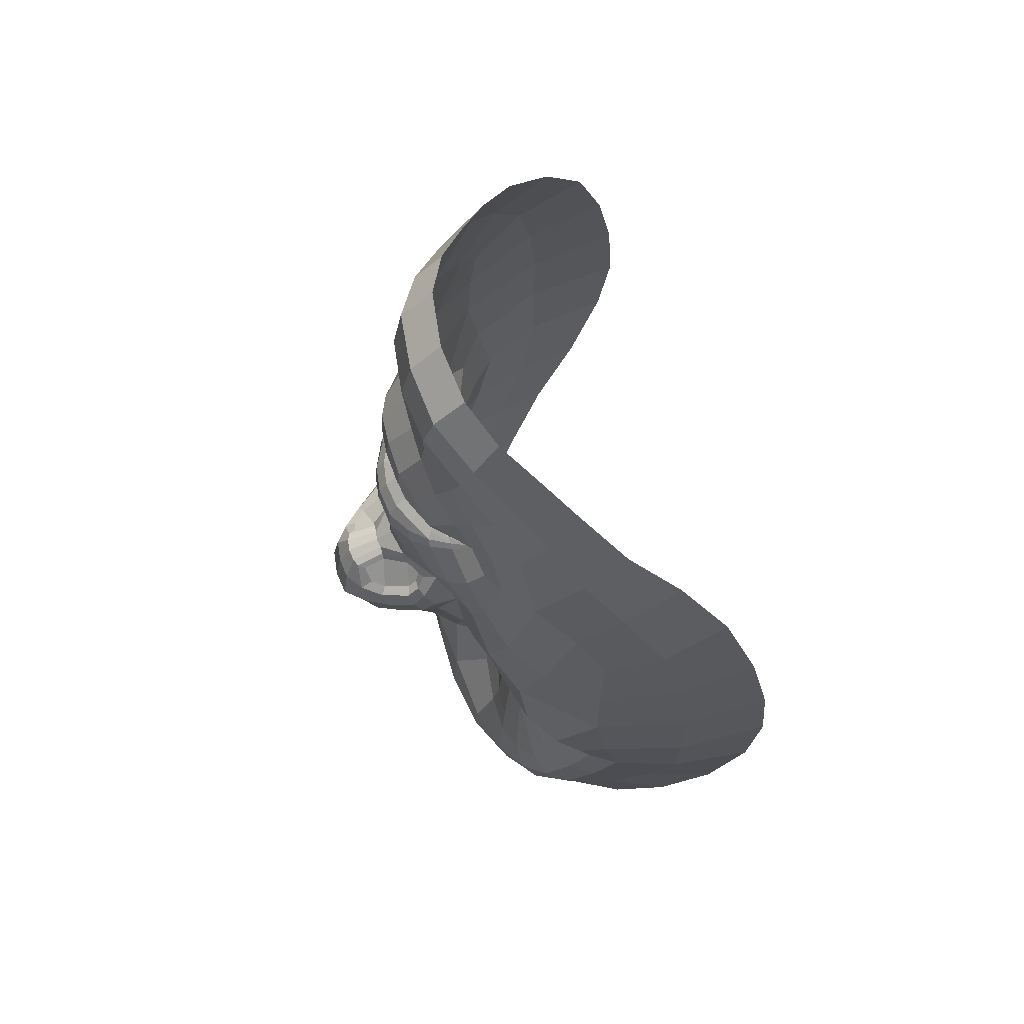
<metadata>
{"format":"obj","ext":"obj","renderer":"f3d","projection":"perspective","resolution":1024,"background":"white","views":[{"elev":65.2,"azim":-105.2,"up":"+Y"}]}
</metadata>
<code>
o face_face.002
v 0.4981 0.5138 -0.03734
v 0.5007 0.4479 -0.05989
v 0.4999 0.4688 -0.03359
v 0.4944 0.3968 -0.04128
v 0.5015 0.4311 -0.06267
v 0.5027 0.4108 -0.05681
v 0.5059 0.3631 -0.02251
v 0.4225 0.3661 0.02163
v 0.508 0.3237 -0.01204
v 0.5089 0.3021 -0.01214
v 0.5114 0.2324 0.00693
v 0.498 0.5193 -0.03641
v 0.4979 0.5249 -0.03299
v 0.4978 0.5287 -0.02825
v 0.4974 0.5384 -0.02646
v 0.4974 0.5465 -0.02864
v 0.4974 0.5564 -0.03126
v 0.4972 0.5661 -0.02985
v 0.4933 0.5819 -0.01974
v 0.5003 0.4576 -0.05472
v 0.4912 0.4585 -0.03973
v 0.3883 0.3075 0.08001
v 0.4558 0.3773 0.009177
v 0.4432 0.3796 0.01002
v 0.4316 0.3789 0.01327
v 0.417 0.371 0.02279
v 0.467 0.3717 0.01054
v 0.443 0.33 0.007455
v 0.4564 0.3321 0.007717
v 0.4303 0.3324 0.01091
v 0.4215 0.3394 0.01526
v 0.4068 0.3801 0.02753
v 0.4509 0.604 -0.008498
v 0.4188 0.3634 0.02543
v 0.3792 0.3752 0.07873
v 0.397 0.3689 0.03992
v 0.4474 0.4417 -0.006724
v 0.4853 0.5095 -0.03534
v 0.4868 0.5233 -0.03116
v 0.4727 0.5143 -0.02886
v 0.4645 0.52 -0.021
v 0.4772 0.5238 -0.02663
v 0.4696 0.5255 -0.01924
v 0.4459 0.5496 -0.005811
v 0.4917 0.4472 -0.05875
v 0.4909 0.4312 -0.0612
v 0.4076 0.3215 0.02058
v 0.4716 0.4012 -0.005332
v 0.4685 0.4475 -0.03085
v 0.4678 0.4398 -0.02703
v 0.4145 0.4407 0.007524
v 0.4926 0.4124 -0.05323
v 0.436 0.2993 0.002175
v 0.4196 0.3072 0.01068
v 0.4017 0.2778 0.0603
v 0.4853 0.312 -0.008482
v 0.4679 0.3388 0.01064
v 0.4391 0.5328 -0.00219
v 0.3874 0.5332 0.09401
v 0.4765 0.457 -0.02734
v 0.4845 0.4621 -0.02934
v 0.4546 0.5306 -0.003772
v 0.4574 0.5304 -0.007003
v 0.4153 0.2972 0.01729
v 0.468 0.4563 -0.02536
v 0.457 0.2993 -0.004257
v 0.4565 0.2857 -0.005153
v 0.4482 0.2386 0.02035
v 0.4093 0.2906 0.03642
v 0.4537 0.2655 0.007692
v 0.4026 0.3159 0.03116
v 0.3962 0.3148 0.05486
v 0.4858 0.5171 -0.03457
v 0.475 0.5195 -0.02839
v 0.4669 0.5229 -0.02114
v 0.4789 0.4606 -0.02534
v 0.456 0.5306 -0.005494
v 0.4604 0.5349 -0.01249
v 0.4589 0.5303 -0.007331
v 0.4812 0.4489 -0.04218
v 0.4715 0.5271 -0.01769
v 0.4789 0.5263 -0.02261
v 0.4877 0.5269 -0.02671
v 0.4788 0.5801 -0.01924
v 0.4829 0.5626 -0.02887
v 0.4839 0.5532 -0.02984
v 0.4854 0.5435 -0.02695
v 0.4871 0.5362 -0.02487
v 0.4711 0.5323 -0.01623
v 0.4683 0.5356 -0.0183
v 0.4653 0.54 -0.02035
v 0.4627 0.545 -0.01866
v 0.4531 0.5016 -0.01614
v 0.3763 0.4512 0.1171
v 0.5002 0.4627 -0.04077
v 0.4656 0.5313 -0.01089
v 0.463 0.5329 -0.01234
v 0.4869 0.4687 -0.03059
v 0.4713 0.4672 -0.01829
v 0.4858 0.4655 -0.03015
v 0.4594 0.4111 -0.002328
v 0.4406 0.4215 0.000276
v 0.4659 0.4482 -0.02127
v 0.4208 0.254 0.03873
v 0.4276 0.2735 0.02114
v 0.4337 0.287 0.005718
v 0.454 0.5611 -0.01157
v 0.484 0.2897 -0.01091
v 0.4801 0.2649 -0.000328
v 0.4773 0.2323 0.009452
v 0.4219 0.3761 0.01823
v 0.3936 0.3913 0.03314
v 0.4743 0.3663 0.01242
v 0.4096 0.3465 0.0249
v 0.4799 0.3899 -0.00877
v 0.4747 0.4392 -0.04137
v 0.3876 0.4026 0.04448
v 0.3987 0.4007 0.02206
v 0.4123 0.4056 0.0112
v 0.4356 0.4032 0.006251
v 0.4535 0.3967 0.004145
v 0.4673 0.3888 0.001786
v 0.4953 0.3668 -0.01836
v 0.3887 0.4369 0.03875
v 0.4017 0.3439 0.03093
v 0.4951 0.4568 -0.05395
v 0.4718 0.4165 -0.01129
v 0.3752 0.3779 0.115
v 0.4779 0.3796 0.000902
v 0.4648 0.4505 -0.01033
v 0.4139 0.3613 0.02739
v 0.4745 0.43 -0.03655
v 0.3803 0.4912 0.1086
v 0.4756 0.3619 0.01576
v 0.4833 0.4191 -0.04689
v 0.4076 0.5679 0.03373
v 0.4074 0.5892 0.05152
v 0.3779 0.4442 0.07851
v 0.3962 0.5462 0.04893
v 0.3872 0.3427 0.07034
v 0.4472 0.6213 -0.003503
v 0.4962 0.4619 -0.03994
v 0.4615 0.4292 -0.008027
v 0.3883 0.3736 0.05126
v 0.434 0.3699 0.01472
v 0.4445 0.3707 0.01191
v 0.4578 0.5372 -0.01079
v 0.3906 0.4706 0.03946
v 0.4664 0.6462 -0.001677
v 0.4343 0.624 0.02123
v 0.4215 0.6098 0.03443
v 0.51 0.2671 -0.003044
v 0.4909 0.651 -0.005051
v 0.4551 0.3689 0.01144
v 0.4654 0.3652 0.01304
v 0.4721 0.363 0.0155
v 0.3951 0.3423 0.04276
v 0.466 0.3608 0.01223
v 0.4556 0.3625 0.0104
v 0.4453 0.3633 0.01097
v 0.4348 0.3633 0.01358
v 0.4273 0.3634 0.01699
v 0.3798 0.3391 0.1003
v 0.4271 0.368 0.01836
v 0.4988 0.4838 -0.0321
v 0.4642 0.4914 -0.02125
v 0.4764 0.4533 -0.03107
v 0.4844 0.4845 -0.03106
v 0.5071 0.3445 -0.01286
v 0.4199 0.5892 0.02156
v 0.4328 0.6054 0.009571
v 0.4665 0.6334 -0.01489
v 0.3969 0.566 0.07331
v 0.4727 0.3607 0.01437
v 0.4868 0.3919 -0.02406
v 0.4911 0.6378 -0.01812
v 0.4486 0.6365 0.007624
v 0.381 0.4812 0.07365
v 0.4783 0.534 -0.0209
v 0.4755 0.5394 -0.02313
v 0.4731 0.5466 -0.0254
v 0.4713 0.5548 -0.02433
v 0.4646 0.5718 -0.01691
v 0.4634 0.5278 -0.01259
v 0.4607 0.5267 -0.0125
v 0.4585 0.5252 -0.01223
v 0.4444 0.5159 -0.009044
v 0.4054 0.4776 0.01657
v 0.4878 0.3771 -0.01272
v 0.4844 0.3468 0.008703
v 0.4777 0.3506 0.01278
v 0.4655 0.5285 -0.01178
v 0.4027 0.5198 0.03004
v 0.4937 0.3444 -0.005509
v 0.4576 0.5875 -0.0118
v 0.5039 0.3945 -0.04507
v 0.4947 0.3825 -0.03076
v 0.5049 0.3793 -0.0333
v 0.4781 0.4175 -0.02575
v 0.4918 0.6198 -0.02266
v 0.4926 0.5994 -0.02091
v 0.4742 0.597 -0.01847
v 0.4348 0.5561 0.000477
v 0.4546 0.464 -0.008332
v 0.4447 0.5741 -0.00553
v 0.4295 0.4611 -0.003654
v 0.4434 0.4804 -0.007757
v 0.4196 0.489 0.003257
v 0.4692 0.6162 -0.01916
v 0.4715 0.4283 -0.01855
v 0.4246 0.5692 0.01015
v 0.4372 0.5877 0.00191
v 0.4281 0.5345 0.003138
v 0.3931 0.4998 0.04111
v 0.4146 0.5376 0.01412
v 0.3862 0.5154 0.06584
v 0.434 0.5031 -0.003901
v 0.4796 0.404 -0.01719
v 0.4779 0.446 -0.04409
v 0.4718 0.4524 -0.03255
v 0.4821 0.434 -0.0516
v 0.4756 0.3297 0.006231
v 0.4567 0.3189 0.004723
v 0.4399 0.3171 0.005332
v 0.4257 0.3216 0.009671
v 0.4153 0.3309 0.01638
v 0.4065 0.3646 0.03174
v 0.3767 0.4089 0.07908
v 0.4115 0.3864 0.02138
v 0.423 0.3904 0.01434
v 0.439 0.3904 0.009624
v 0.4551 0.3864 0.007702
v 0.4679 0.3799 0.007759
v 0.4768 0.374 0.007428
v 0.375 0.4143 0.12
v 0.472 0.4581 -0.02736
v 0.4859 0.4051 -0.03394
v 0.4847 0.4454 -0.05306
v 0.4904 0.4547 -0.04934
v 0.4851 0.449 -0.04782
v 0.4748 0.4639 -0.02413
v 0.492 0.4559 -0.05239
v 0.4931 0.4609 -0.0398
v 0.4794 0.3606 0.01402
v 0.4842 0.3643 0.006975
v 0.4866 0.3665 -0.001218
v 0.4225 0.3634 0.02059
v 0.4153 0.3484 0.02135
v 0.5132 0.398 -0.04153
v 0.5887 0.3782 0.01968
v 0.5101 0.4599 -0.03997
v 0.6286 0.3211 0.07787
v 0.5553 0.3817 0.008092
v 0.5659 0.3853 0.008689
v 0.5767 0.3871 0.01161
v 0.5934 0.3833 0.02072
v 0.5467 0.3762 0.009699
v 0.5733 0.3393 0.005918
v 0.5614 0.34 0.006513
v 0.5847 0.343 0.009082
v 0.5924 0.351 0.01322
v 0.6012 0.3922 0.02542
v 0.5367 0.6095 -0.009617
v 0.5934 0.3766 0.02338
v 0.6337 0.3909 0.075
v 0.6137 0.3803 0.03723
v 0.5568 0.449 -0.00771
v 0.5106 0.5117 -0.03579
v 0.5086 0.5254 -0.03151
v 0.5224 0.5187 -0.02976
v 0.5297 0.5261 -0.02214
v 0.5175 0.5277 -0.02738
v 0.5243 0.5309 -0.02015
v 0.5454 0.5567 -0.00714
v 0.5098 0.4484 -0.05893
v 0.5122 0.4326 -0.06144
v 0.608 0.3316 0.01809
v 0.537 0.4053 -0.005992
v 0.5349 0.4519 -0.03184
v 0.5364 0.4441 -0.02802
v 0.5907 0.4523 0.005773
v 0.5127 0.4137 -0.05351
v 0.5831 0.3088 0.000921
v 0.5979 0.3167 0.008866
v 0.6174 0.2893 0.05836
v 0.5336 0.3195 -0.00864
v 0.5507 0.3454 0.009626
v 0.5543 0.5414 -0.003653
v 0.6168 0.549 0.09205
v 0.5257 0.4603 -0.02815
v 0.5169 0.4645 -0.02971
v 0.5377 0.5393 -0.00508
v 0.5348 0.5385 -0.008153
v 0.6039 0.3064 0.01509
v 0.5347 0.4608 -0.02629
v 0.5628 0.3083 -0.00512
v 0.5647 0.2947 -0.006209
v 0.5734 0.2453 0.01944
v 0.6092 0.3003 0.03366
v 0.5661 0.2708 0.00622
v 0.6149 0.3255 0.02823
v 0.6205 0.3265 0.05154
v 0.5099 0.5194 -0.03499
v 0.52 0.5237 -0.02923
v 0.5272 0.5286 -0.02219
v 0.5228 0.4637 -0.02592
v 0.5362 0.539 -0.006714
v 0.5325 0.5428 -0.01359
v 0.5334 0.5381 -0.008447
v 0.5212 0.4516 -0.04282
v 0.5223 0.5321 -0.01852
v 0.5157 0.5299 -0.02331
v 0.5075 0.529 -0.0271
v 0.5087 0.5822 -0.01955
v 0.5112 0.5659 -0.02932
v 0.5103 0.5561 -0.03029
v 0.509 0.546 -0.02742
v 0.5074 0.5384 -0.02528
v 0.5222 0.5378 -0.01706
v 0.5251 0.542 -0.01915
v 0.5281 0.5472 -0.02118
v 0.5307 0.5529 -0.0196
v 0.5435 0.5082 -0.01745
v 0.6331 0.4683 0.115
v 0.5271 0.5379 -0.0119
v 0.5298 0.5402 -0.01341
v 0.5136 0.4708 -0.03092
v 0.5302 0.4715 -0.019
v 0.5152 0.4677 -0.03049
v 0.5481 0.4167 -0.003097
v 0.5658 0.4297 -0.000764
v 0.5378 0.453 -0.02224
v 0.6001 0.2634 0.03726
v 0.5921 0.2811 0.01897
v 0.5873 0.296 0.004062
v 0.5362 0.5667 -0.01264
v 0.5374 0.2978 -0.01127
v 0.5396 0.2679 -0.001083
v 0.5448 0.2361 0.00907
v 0.5869 0.3869 0.01626
v 0.6124 0.4035 0.03055
v 0.5413 0.3713 0.01163
v 0.6033 0.358 0.02257
v 0.5298 0.3929 -0.009279
v 0.5288 0.4428 -0.04211
v 0.6224 0.4175 0.04141
v 0.6042 0.4134 0.01974
v 0.5895 0.4169 0.009457
v 0.5679 0.4114 0.005137
v 0.5524 0.4027 0.003335
v 0.5409 0.394 0.001132
v 0.5163 0.368 -0.01858
v 0.6187 0.4519 0.03574
v 0.6118 0.355 0.0281
v 0.5057 0.4575 -0.05411
v 0.5349 0.4204 -0.01202
v 0.6377 0.3943 0.1131
v 0.5324 0.3843 0.000388
v 0.5388 0.4555 -0.01115
v 0.5984 0.3741 0.02529
v 0.5301 0.4336 -0.03727
v 0.6271 0.5079 0.1066
v 0.5423 0.3671 0.01495
v 0.5218 0.4215 -0.04738
v 0.5884 0.5801 0.0312
v 0.5891 0.6016 0.05006
v 0.631 0.4606 0.07472
v 0.6035 0.56 0.04585
v 0.6275 0.3566 0.06672
v 0.5391 0.6272 -0.004788
v 0.5043 0.4625 -0.04003
v 0.544 0.4346 -0.008904
v 0.6231 0.3846 0.04811
v 0.5761 0.378 0.01314
v 0.5663 0.3761 0.01052
v 0.5351 0.5456 -0.012
v 0.6146 0.4854 0.03654
v 0.5166 0.6496 -0.002027
v 0.5545 0.6316 0.0202
v 0.5708 0.6197 0.03324
v 0.5577 0.3734 0.0103
v 0.5498 0.3698 0.01208
v 0.5449 0.3679 0.01463
v 0.6199 0.3525 0.03963
v 0.5507 0.3687 0.01116
v 0.5596 0.3724 0.009197
v 0.5681 0.3751 0.009536
v 0.5775 0.3765 0.01187
v 0.5845 0.3769 0.0152
v 0.635 0.3542 0.09828
v 0.5832 0.3784 0.01655
v 0.5338 0.4965 -0.02223
v 0.526 0.4566 -0.03175
v 0.5136 0.4868 -0.03146
v 0.5726 0.5993 0.01948
v 0.5567 0.6134 0.007805
v 0.5173 0.6368 -0.01564
v 0.6036 0.5802 0.07152
v 0.545 0.3671 0.01345
v 0.522 0.394 -0.02445
v 0.537 0.642 0.006792
v 0.6254 0.4973 0.07003
v 0.5156 0.5379 -0.02157
v 0.5184 0.5442 -0.02382
v 0.5208 0.5521 -0.02615
v 0.5227 0.5611 -0.0251
v 0.524 0.5756 -0.01765
v 0.5297 0.5345 -0.01375
v 0.5324 0.5338 -0.01373
v 0.5347 0.5326 -0.01361
v 0.5506 0.5236 -0.01052
v 0.5975 0.4903 0.01439
v 0.5229 0.3792 -0.01307
v 0.5334 0.352 0.008047
v 0.5405 0.3562 0.012
v 0.5274 0.5348 -0.01276
v 0.5975 0.5327 0.02753
v 0.5219 0.3492 -0.005784
v 0.531 0.5921 -0.01269
v 0.5149 0.3837 -0.03097
v 0.528 0.4207 -0.02637
v 0.5124 0.5994 -0.01898
v 0.5578 0.5647 -0.001006
v 0.5474 0.4704 -0.00939
v 0.5458 0.5809 -0.006734
v 0.5731 0.4706 -0.004915
v 0.5567 0.4883 -0.009008
v 0.5809 0.4997 0.001623
v 0.516 0.6193 -0.01986
v 0.534 0.4322 -0.01934
v 0.5684 0.5789 0.008362
v 0.5529 0.5953 0.000456
v 0.567 0.5444 0.001455
v 0.61 0.5141 0.03824
v 0.5821 0.5489 0.0121
v 0.6174 0.5309 0.06239
v 0.5638 0.5121 -0.00543
v 0.5282 0.407 -0.01775
v 0.5248 0.449 -0.04478
v 0.5309 0.4563 -0.03339
v 0.5211 0.4366 -0.05221
v 0.5434 0.3364 0.005356
v 0.5617 0.3268 0.003662
v 0.5772 0.3262 0.004047
v 0.59 0.3315 0.007924
v 0.5991 0.342 0.01428
v 0.6047 0.3763 0.02948
v 0.6341 0.4253 0.07528
v 0.5949 0.3982 0.01941
v 0.5826 0.4001 0.01277
v 0.5676 0.3974 0.008405
v 0.5538 0.3915 0.006767
v 0.5434 0.3846 0.007049
v 0.5363 0.3784 0.006816
v 0.6361 0.4312 0.118
v 0.5302 0.462 -0.02816
v 0.5211 0.4073 -0.03439
v 0.5174 0.4476 -0.05347
v 0.511 0.4562 -0.04957
v 0.517 0.4513 -0.04824
v 0.5269 0.4675 -0.02474
v 0.509 0.457 -0.05259
v 0.5077 0.4619 -0.03998
v 0.5378 0.3657 0.0133
v 0.5308 0.3687 0.00651
v 0.5261 0.371 -0.001547
v 0.5894 0.377 0.01869
v 0.5977 0.3608 0.01925
v 0.448 0.3641 0.01543
v 0.4595 0.3636 0.01543
v 0.4483 0.3512 0.01543
v 0.4365 0.3644 0.01543
v 0.4477 0.3766 0.01543
v 0.5678 0.3732 0.01402
v 0.5795 0.3745 0.01402
v 0.5685 0.3593 0.01402
v 0.556 0.3719 0.01402
v 0.5672 0.3868 0.01402
f 338 339 11 152
f 300 298 339 338
f 334 333 298 300
f 285 333 334 299
f 302 252 285 299
f 369 390 252 302
f 265 357 390 369
f 448 455 357 265
f 367 324 455 448
f 402 362 324 367
f 436 289 362 402
f 368 398 289 436
f 110 109 152 11
f 68 70 109 110
f 104 105 70 68
f 368 365 366 398
f 395 380 366 365
f 396 379 380 395
f 370 401 379 396
f 397 378 401 370
f 176 153 378 397
f 176 172 149 153
f 172 141 177 149
f 150 177 141 171
f 170 151 150 171
f 170 136 137 151
f 136 139 173 137
f 139 216 59 173
f 216 178 133 59
f 178 138 94 133
f 94 138 228 235
f 228 35 128 235
f 140 163 128 35
f 72 22 163 140
f 69 55 22 72
f 105 104 55 69
f 429 200 176 397
f 263 429 397 370
f 396 432 263 370
f 395 431 432 396
f 365 435 431 395
f 368 417 435 365
f 417 368 436 434
f 402 377 434 436
f 377 402 367 353
f 353 367 448 346
f 373 346 448 265
f 384 373 265 369
f 301 384 369 302
f 294 301 302 299
f 335 294 299 334
f 200 209 172 176
f 209 33 141 172
f 212 171 141 33
f 212 211 170 171
f 205 203 211 212
f 211 215 136 170
f 193 139 136 215
f 193 214 216 139
f 148 178 216 214
f 178 148 124 138
f 228 138 124 117
f 144 35 228 117
f 157 140 35 144
f 157 71 72 140
f 64 69 72 71
f 64 106 105 69
f 67 70 105 106
f 109 70 67 108
f 10 152 109 108
f 337 338 152 10
f 297 300 338 337
f 335 334 300 297
f 212 33 195 205
f 195 33 209 202
f 9 286 337 10
f 337 286 296 297
f 297 296 283 335
f 283 284 294 335
f 284 277 301 294
f 277 354 384 301
f 354 266 373 384
f 266 341 346 373
f 341 347 353 346
f 348 281 353 347
f 412 377 353 281
f 437 433 435 428
f 423 431 435 433
f 432 431 423 425
f 425 419 263 432
f 419 422 429 263
f 422 201 200 429
f 201 202 209 200
f 203 213 215 211
f 193 188 148 214
f 188 51 124 148
f 118 112 117 124
f 112 36 144 117
f 36 125 157 144
f 125 47 71 157
f 47 54 64 71
f 54 53 106 64
f 53 66 67 106
f 66 56 108 67
f 56 9 10 108
f 51 119 118 124
f 102 120 119 51
f 101 121 120 102
f 48 122 121 101
f 115 129 122 48
f 246 129 115 189
f 194 246 189 123
f 123 7 169 194
f 418 169 7 352
f 352 413 466 418
f 344 358 466 413
f 278 351 358 344
f 330 350 351 278
f 350 330 331 349
f 331 281 348 349
f 286 9 169 418
f 9 56 194 169
f 418 414 442 286
f 286 442 443 296
f 444 283 296 443
f 445 284 283 444
f 445 446 277 284
f 354 277 446 343
f 354 343 447 266
f 447 262 341 266
f 418 466 465 414
f 351 453 454 358
f 452 453 351 350
f 451 452 350 349
f 450 451 349 348
f 449 450 348 347
f 262 449 347 341
f 454 465 466 358
f 415 287 442 414
f 287 259 443 442
f 259 258 444 443
f 261 446 445 260
f 258 260 445 444
f 261 468 343 446
f 468 360 447 343
f 360 256 262 447
f 340 449 262 256
f 340 255 450 449
f 255 254 451 450
f 254 253 452 451
f 257 453 452 253
f 257 342 454 453
f 342 464 465 454
f 464 415 414 465
f 224 223 66 53
f 223 222 56 66
f 190 194 56 222
f 190 245 246 194
f 245 234 129 246
f 234 233 122 129
f 233 232 121 122
f 232 231 120 121
f 231 230 119 120
f 119 230 229 118
f 229 32 112 118
f 32 227 36 112
f 227 114 125 36
f 114 226 47 125
f 226 225 54 47
f 225 224 53 54
f 28 29 223 224
f 29 57 222 223
f 57 191 190 222
f 244 245 190 191
f 244 113 234 245
f 113 27 233 234
f 27 23 232 233
f 23 24 231 232
f 24 25 230 231
f 25 111 229 230
f 229 111 26 32
f 227 32 26 131
f 131 248 114 227
f 248 31 226 114
f 31 30 225 226
f 30 28 224 225
f 161 160 28 30
f 29 28 160 159
f 159 158 57 29
f 158 174 191 57
f 174 134 244 191
f 31 161 30
f 162 161 31 248
f 162 248 131 34 247
f 8 34 131 26
f 164 8 26 111
f 145 164 111 25
f 146 145 25 24
f 154 146 24 23
f 155 154 23 27
f 156 155 27 113
f 134 156 113 244
f 385 386 259 287
f 387 258 259 386
f 388 260 258 387
f 389 261 260 388
f 467 468 261 389
f 375 381 253 254
f 375 254 255 374
f 255 340 391 374
f 391 340 256 264 250
f 264 256 360 468
f 264 468 467
f 415 399 385 287
f 257 253 381 382
f 382 383 342 257
f 363 464 342 383
f 363 399 415 464
f 206 37 102 51
f 143 127 48 101
f 127 218 115 48
f 218 175 189 115
f 175 197 123 189
f 7 123 197 198
f 198 420 352 7
f 143 101 102 37
f 400 413 352 420
f 438 344 413 400
f 356 278 344 438
f 372 330 278 356
f 267 331 330 372
f 426 281 331 267
f 208 206 51 188
f 215 208 188 193
f 213 217 208 215
f 207 206 208 217
f 204 37 206 207
f 130 143 37 204
f 210 127 143 130
f 199 218 127 210
f 237 175 218 199
f 4 197 175 237
f 196 198 197 4
f 249 420 198 196
f 457 400 420 249
f 421 438 400 457
f 430 356 438 421
f 359 372 356 430
f 424 267 372 359
f 267 424 427 426
f 437 428 426 427
f 407 314 422 419
f 426 428 412 281
f 428 435 417 412
f 434 412 417
f 412 434 377
f 19 201 422 314
f 84 202 201 19
f 183 195 202 84
f 107 205 195 183
f 44 203 205 107
f 58 213 203 44
f 187 217 213 58
f 93 207 217 187
f 166 207 93
f 99 204 207 166
f 425 336 407 419
f 423 274 336 425
f 433 288 274 423
f 411 410 288 433
f 433 437 411
f 427 323 411 437
f 427 392 323
f 424 328 392 427
f 196 4 52 6
f 282 249 196 6
f 364 457 249 282
f 361 421 457 364
f 280 430 421 361
f 430 280 359
f 328 424 359
f 359 332 295 328
f 332 359 280
f 280 279 295 332
f 279 280 361 345
f 441 345 361 364
f 276 441 364 282
f 5 276 282 6
f 52 46 5 6
f 237 135 52 4
f 199 132 135 237
f 210 50 132 199
f 130 50 210
f 52 135 221 46
f 132 116 221 135
f 49 116 132 50
f 103 50 130
f 65 49 50 103
f 130 99 65 103
f 204 99 130
f 2 275 276 5
f 46 45 2 5
f 458 441 276 275
f 458 439 345 441
f 279 345 439 440
f 279 440 456 295
f 238 45 46 221
f 219 238 221 116
f 220 219 116 49
f 236 220 49 65
f 241 236 65 99
f 2 45 126 20
f 275 2 20 355
f 462 458 275 355
f 459 460 458 462
f 355 20 95 371
f 95 3 327 371
f 95 20 126 142
f 3 95 142 98
f 371 463 462 355
f 463 371 327 329
f 40 166 93 41
f 166 40 38 168
f 165 168 38 1
f 268 394 165 1
f 392 394 268 270
f 323 392 270 271
f 411 323 271 410
f 314 407 406 315
f 406 407 336 322
f 376 322 336 274
f 292 376 274 288
f 409 292 288 410
f 305 409 410 271
f 304 305 271 270
f 303 304 270 268
f 12 303 268 1
f 1 38 73 12
f 73 38 40 74
f 42 74 75
f 75 74 40 41
f 73 74 42 39
f 13 12 73 39
f 303 12 13 269
f 272 304 303 269
f 273 305 304 272
f 408 409 305 273
f 307 292 409 408
f 307 376 292
f 321 322 376 308
f 405 406 322 321
f 316 315 406 405
f 18 19 314 315
f 84 19 18 85
f 183 84 85 182
f 107 183 182 92
f 44 107 92 147
f 44 147 62 58
f 62 186 187 58
f 186 41 93 187
f 75 41 186 185
f 62 77 185 186
f 78 77 62 147
f 91 78 147 92
f 91 92 182 181
f 181 182 85 86
f 86 85 18 17
f 17 18 315 316
f 14 13 39 83
f 313 269 13 14
f 83 39 42 82
f 312 272 269 313
f 311 273 272 312
f 416 408 273 311
f 99 166 168 98
f 168 165 3 98
f 3 165 394 327
f 394 392 328 327
f 75 43 82 42
f 43 75 185
f 82 43 81
f 184 81 43 185
f 63 192 184 77
f 185 77 184 81
f 192 81 184
f 79 63 192
f 97 63 77 78
f 96 79 63 97
f 90 97 78 91
f 180 90 91 181
f 87 180 181 86
f 16 87 86 17
f 317 16 17 316
f 404 317 316 405
f 320 404 405 321
f 326 320 321 308
f 293 308 376 307
f 293 307 408 416
f 293 416 309
f 326 308 293 309
f 325 326 309
f 319 320 326 325
f 320 319 403 404
f 404 403 318 317
f 317 318 15 16
f 16 15 88 87
f 87 88 179 180
f 89 90 180 179
f 97 90 89 96
f 439 458 460 310
f 393 440 439 310
f 456 440 393 290
f 295 456 461
f 328 295 461
f 461 456 290 306
f 306 291 329 461
f 328 461 329 327
f 463 329 291 251
f 463 251 459 462
f 251 310 460 459
f 310 251 291 393
f 306 290 393 291
f 242 126 45 238
f 243 142 126 242
f 100 98 142 243
f 99 98 100
f 61 241 99 100
f 21 61 100 243
f 239 21 243 242
f 240 239 242 238
f 80 240 238 219
f 167 80 219 220
f 60 167 220 236
f 76 60 236 241
f 76 241 61
f 60 76 61 167
f 80 167 61 21
f 240 80 21 239
l 291 329
l 329 327
l 241 76

</code>
